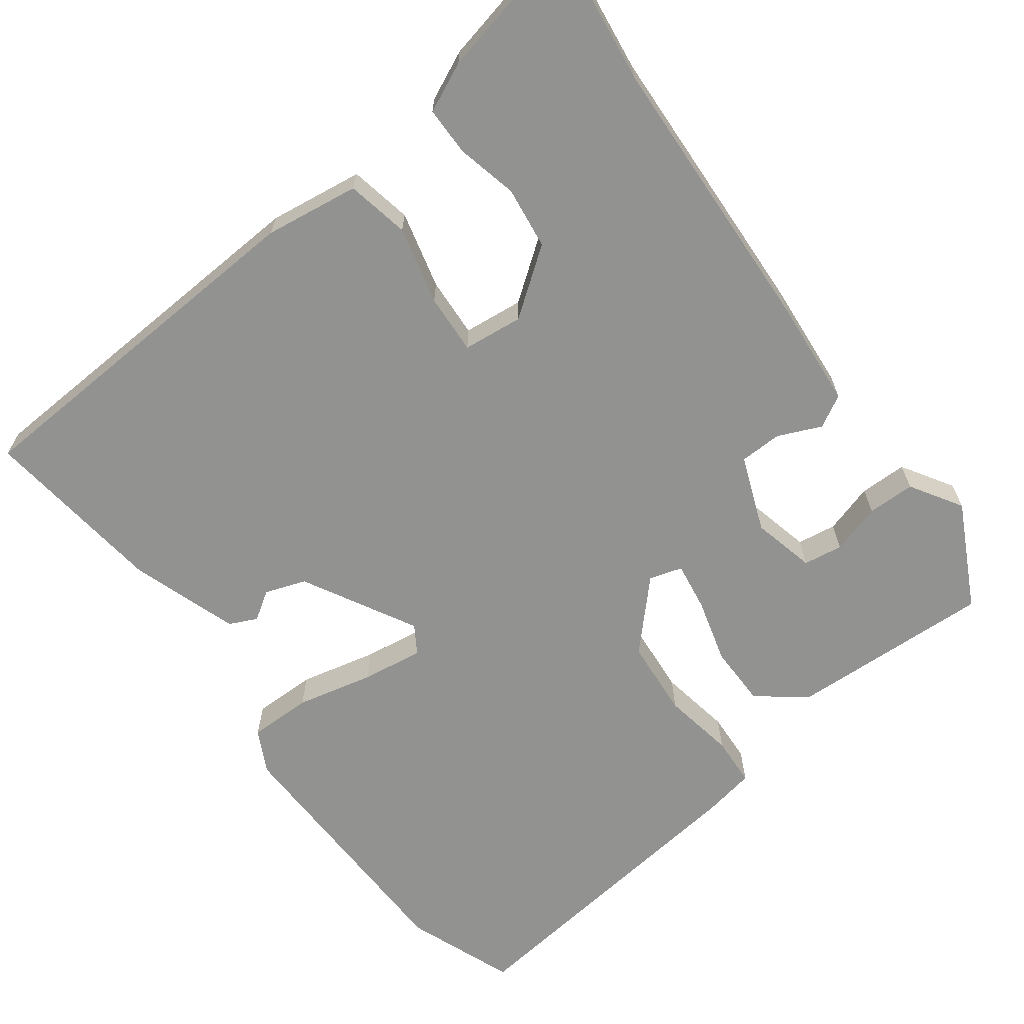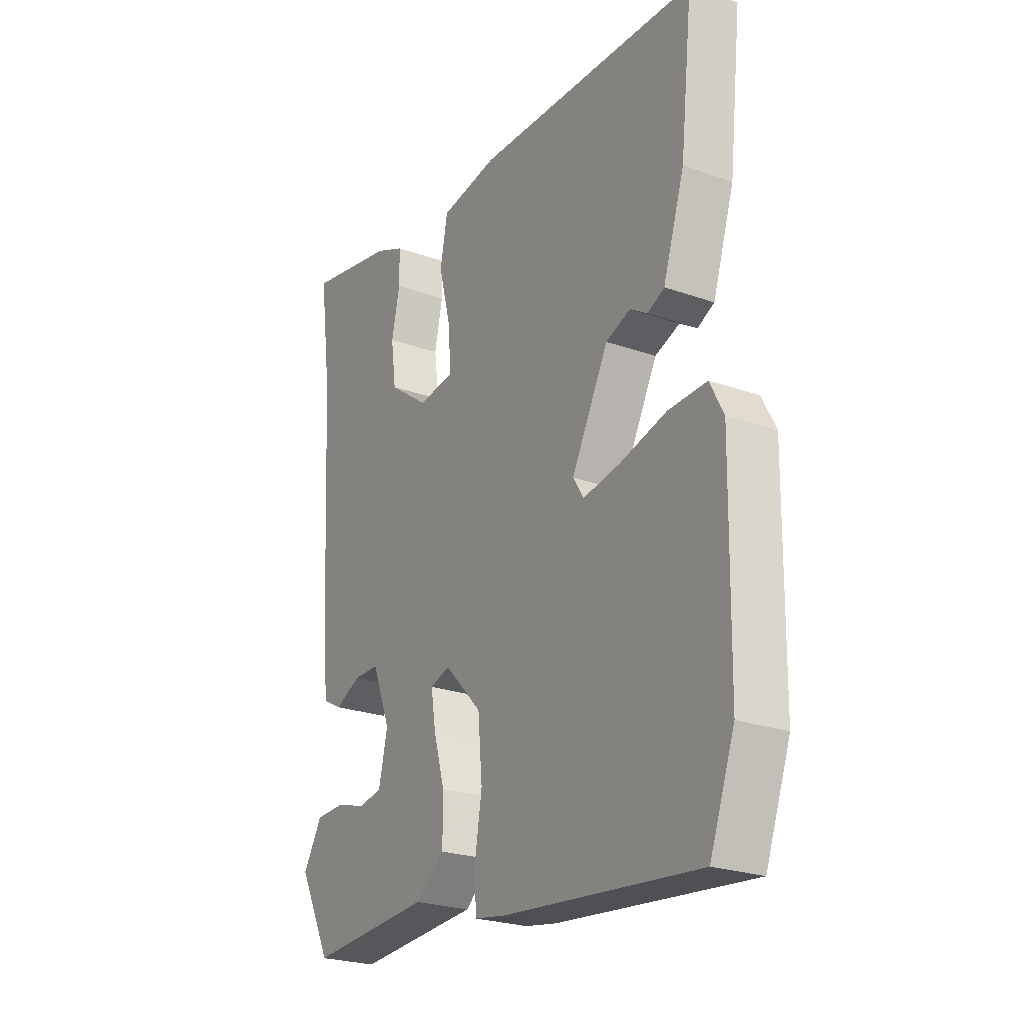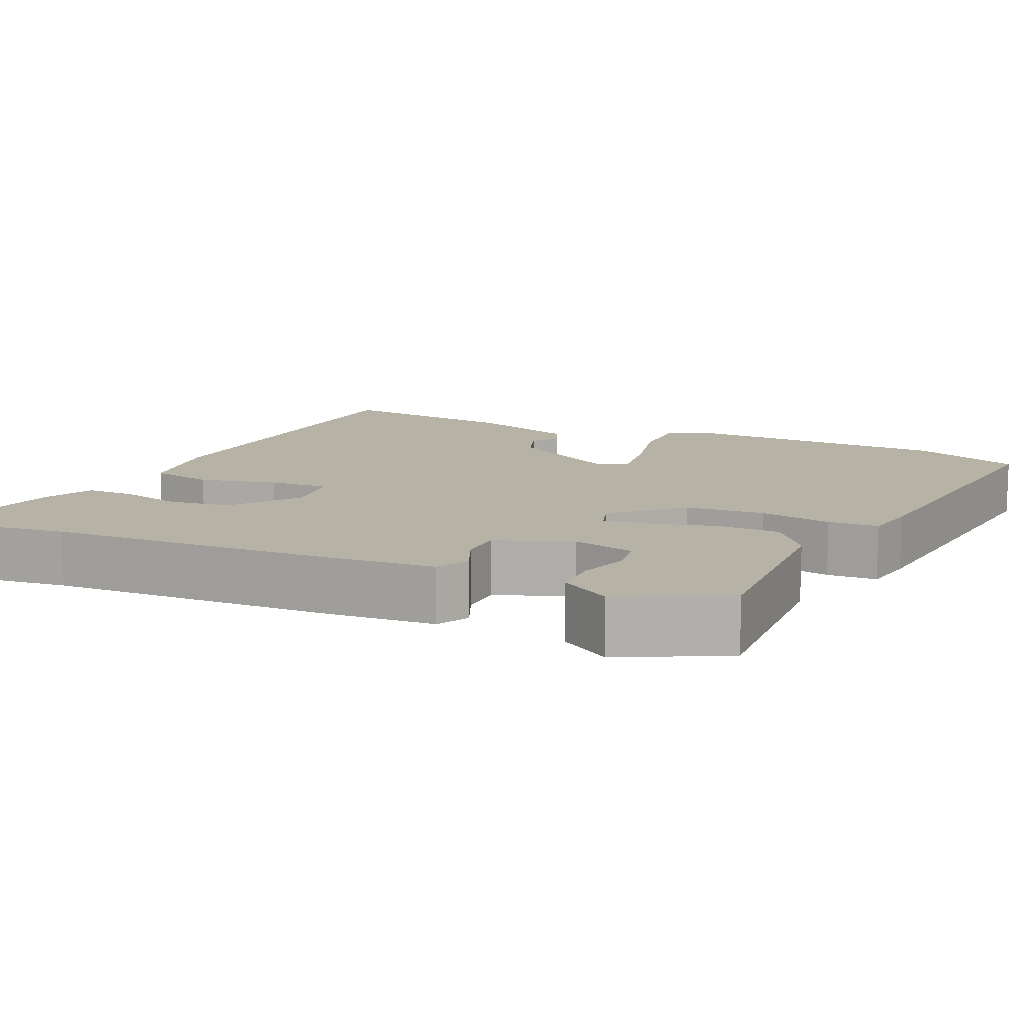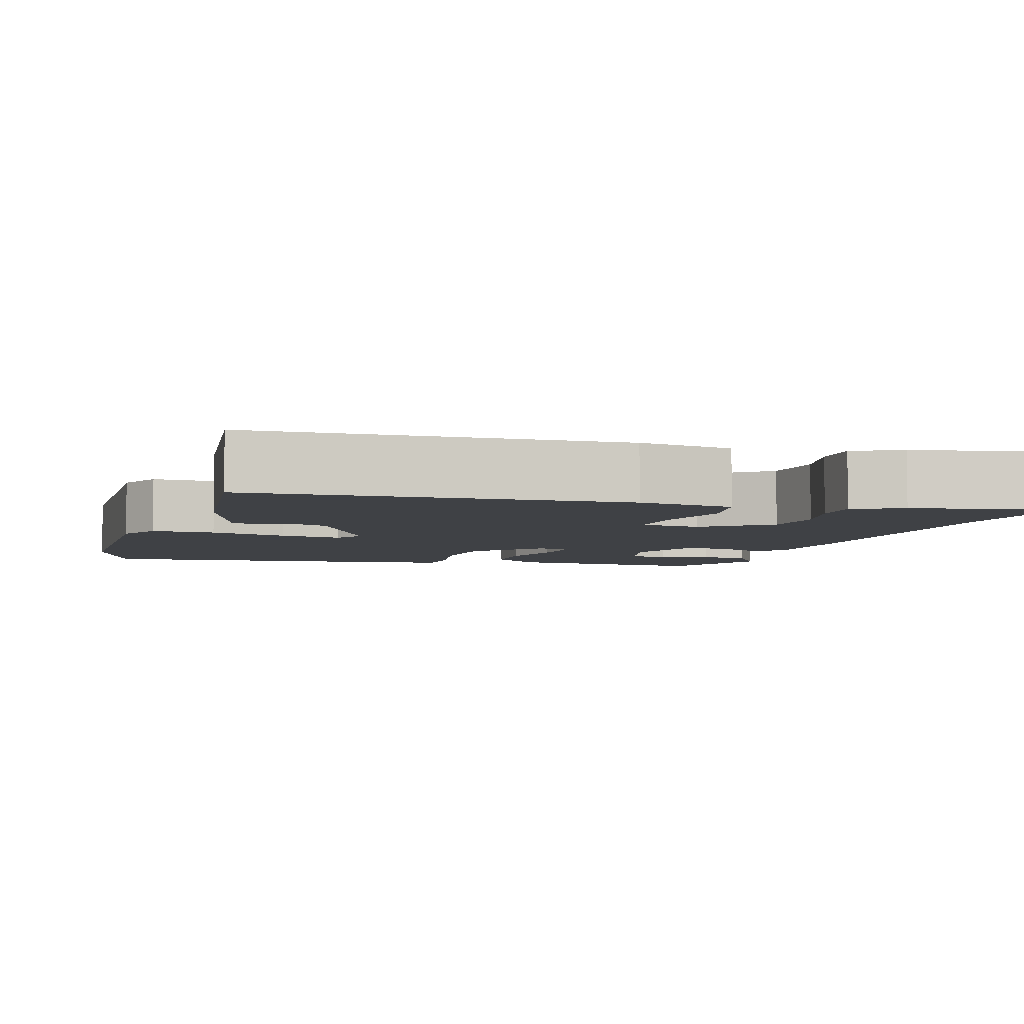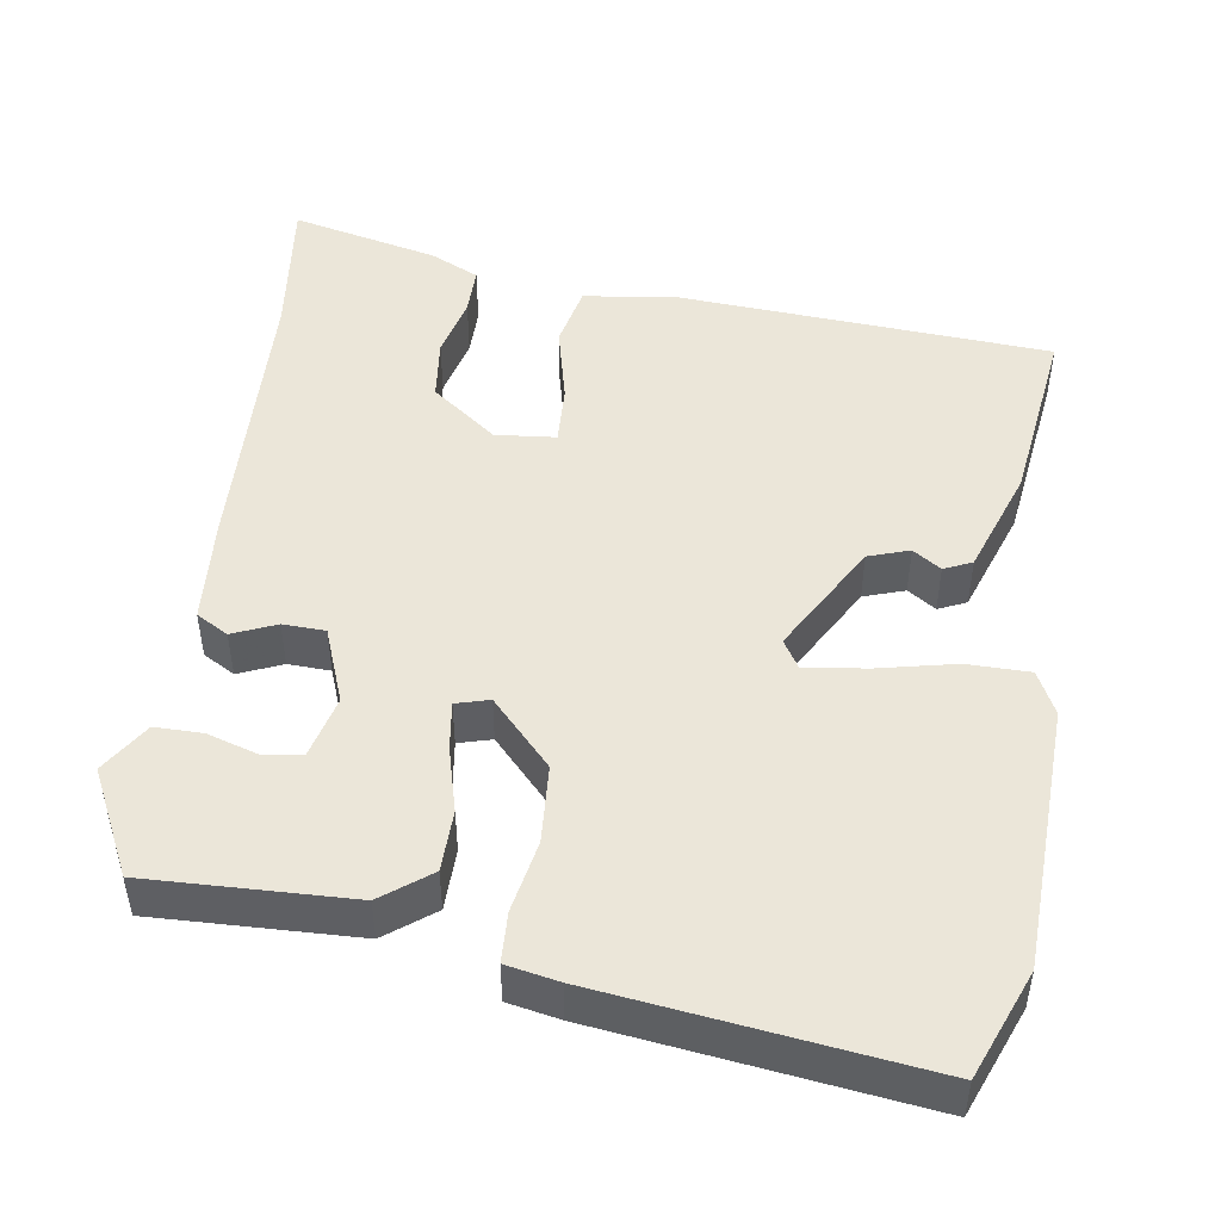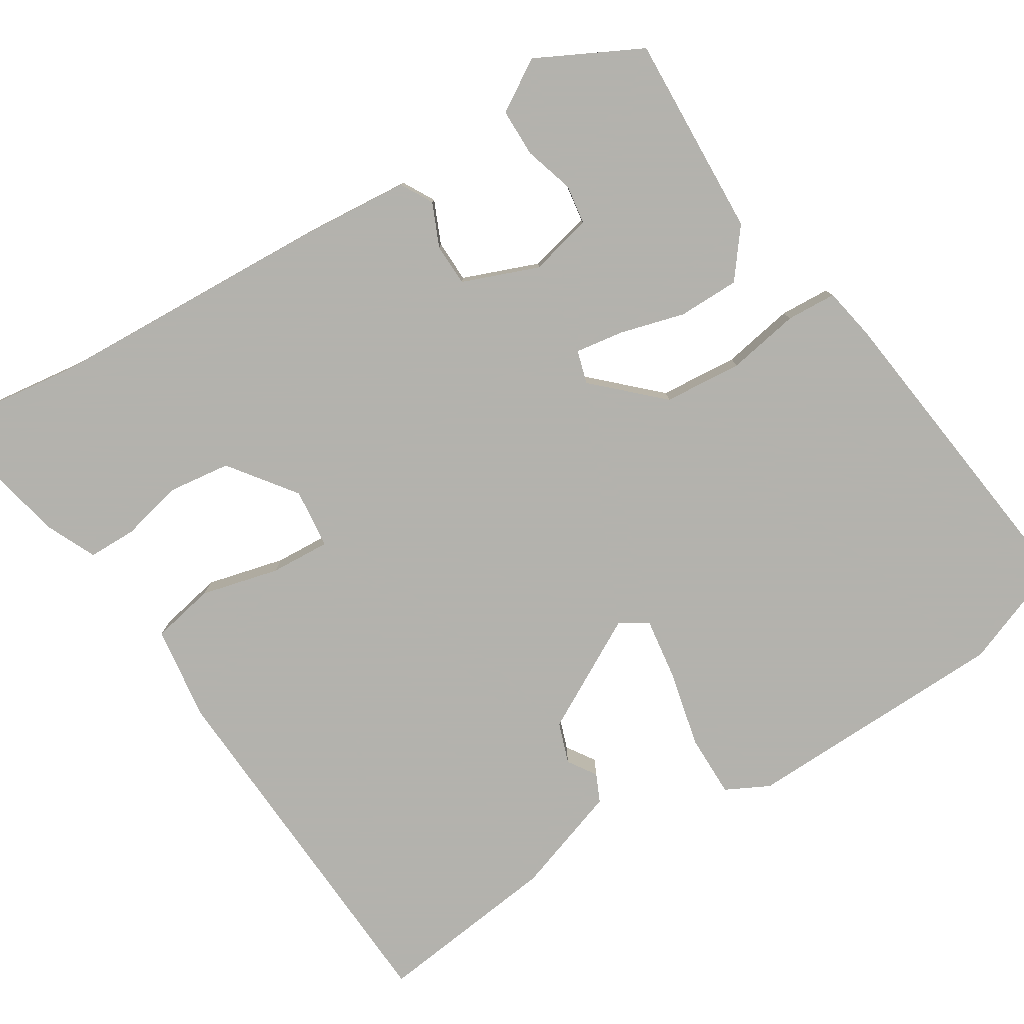
<metadata>
{"format":"obj","ext":"obj","renderer":"f3d","projection":"perspective","resolution":1024,"background":"white","views":[{"elev":-66.2,"azim":37.1,"up":"+Y"},{"elev":-24.6,"azim":-120.1,"up":"+Z"},{"elev":12.2,"azim":115.1,"up":"+Y"},{"elev":-5.3,"azim":-16.9,"up":"+Y"},{"elev":48.1,"azim":-170.4,"up":"+Y"},{"elev":-79.4,"azim":122.4,"up":"+Y"}]}
</metadata>
<code>
v -0.469 0.07 -0.583
v -0.522 0.07 -0.442
v -0.528 0.07 -0.096
v -0.499 0.07 -0.04
v -0.417 0.07 -0.041
v -0.317 0.07 -0.065
v -0.237 0.07 -0.077
v -0.214 0.07 -0.041
v -0.293 0.07 0.106
v -0.346 0.07 0.125
v -0.383 0.07 0.101
v -0.419 0.07 0.118
v -0.465 0.07 0.258
v -0.492 0.07 0.498
v -0.01 0.07 0.521
v 0.113 0.07 0.503
v 0.129 0.07 0.421
v 0.103 0.07 0.32
v 0.098 0.07 0.242
v 0.176 0.07 0.233
v 0.262 0.07 0.296
v 0.273 0.07 0.377
v 0.255 0.07 0.457
v 0.256 0.07 0.52
v 0.32 0.07 0.549
v 0.512 0.07 0.59
v 0.486 0.07 0.4
v 0.466 0.07 0.029
v 0.453 0.07 -0.113
v 0.411 0.07 -0.136
v 0.355 0.07 -0.111
v 0.3 0.07 -0.112
v 0.261 0.07 -0.21
v 0.28 0.07 -0.292
v 0.331 0.07 -0.3
v 0.396 0.07 -0.281
v 0.458 0.07 -0.282
v 0.499 0.07 -0.349
v 0.429 0.07 -0.484
v 0.165 0.07 -0.47
v 0.103 0.07 -0.421
v 0.103 0.07 -0.341
v 0.127 0.07 -0.257
v 0.137 0.07 -0.194
v 0.094 0.07 -0.181
v 0.014 0.07 -0.264
v 0.005 0.07 -0.366
v 0.021 0.07 -0.46
v 0.017 0.07 -0.525
v -0.051 0.07 -0.537
v -0.469 0 -0.583
v -0.522 0 -0.442
v -0.528 0 -0.096
v -0.499 0 -0.04
v -0.417 0 -0.041
v -0.317 0 -0.065
v -0.237 0 -0.077
v -0.214 0 -0.041
v -0.293 0 0.106
v -0.346 0 0.125
v -0.383 0 0.101
v -0.419 0 0.118
v -0.465 0 0.258
v -0.492 0 0.498
v -0.01 0 0.521
v 0.113 0 0.503
v 0.129 0 0.421
v 0.103 0 0.32
v 0.098 0 0.242
v 0.176 0 0.233
v 0.262 0 0.296
v 0.273 0 0.377
v 0.255 0 0.457
v 0.256 0 0.52
v 0.32 0 0.549
v 0.512 0 0.59
v 0.486 0 0.4
v 0.466 0 0.029
v 0.453 0 -0.113
v 0.411 0 -0.136
v 0.355 0 -0.111
v 0.3 0 -0.112
v 0.261 0 -0.21
v 0.28 0 -0.292
v 0.331 0 -0.3
v 0.396 0 -0.281
v 0.458 0 -0.282
v 0.499 0 -0.349
v 0.429 0 -0.484
v 0.165 0 -0.47
v 0.103 0 -0.421
v 0.103 0 -0.341
v 0.127 0 -0.257
v 0.137 0 -0.194
v 0.094 0 -0.181
v 0.014 0 -0.264
v 0.005 0 -0.366
v 0.021 0 -0.46
v 0.017 0 -0.525
v -0.051 0 -0.537
f 47 48 49 50
f 46 47 50 1
f 45 46 1 2
f 40 41 42 43
f 40 43 44
f 39 40 44
f 35 36 37 38
f 34 35 38 39
f 28 29 30 31
f 27 28 31 32
f 26 27 32 33
f 22 23 24 25
f 21 22 25 26
f 15 16 17 18
f 15 18 19
f 14 15 19
f 13 14 19
f 10 11 12 13
f 9 10 13 19
f 8 9 19 20
f 3 4 5 6
f 45 2 3 6
f 45 6 7
f 44 45 7 8
f 34 39 44
f 33 34 44
f 21 26 33 44
f 20 21 44
f 8 20 44
f 100 99 98 97
f 51 100 97 96
f 52 51 96 95
f 93 92 91 90
f 94 93 90
f 94 90 89
f 88 87 86 85
f 89 88 85 84
f 81 80 79 78
f 82 81 78 77
f 83 82 77 76
f 75 74 73 72
f 76 75 72 71
f 68 67 66 65
f 69 68 65
f 69 65 64
f 69 64 63
f 63 62 61 60
f 69 63 60 59
f 70 69 59 58
f 56 55 54 53
f 56 53 52 95
f 57 56 95
f 58 57 95 94
f 94 89 84
f 94 84 83
f 94 83 76 71
f 94 71 70
f 94 70 58
f 1 51 52 2
f 2 52 53 3
f 3 53 54 4
f 4 54 55 5
f 5 55 56 6
f 6 56 57 7
f 7 57 58 8
f 8 58 59 9
f 9 59 60 10
f 10 60 61 11
f 11 61 62 12
f 12 62 63 13
f 13 63 64 14
f 14 64 65 15
f 15 65 66 16
f 16 66 67 17
f 17 67 68 18
f 18 68 69 19
f 19 69 70 20
f 20 70 71 21
f 21 71 72 22
f 22 72 73 23
f 23 73 74 24
f 24 74 75 25
f 25 75 76 26
f 26 76 77 27
f 27 77 78 28
f 28 78 79 29
f 29 79 80 30
f 30 80 81 31
f 31 81 82 32
f 32 82 83 33
f 33 83 84 34
f 34 84 85 35
f 35 85 86 36
f 36 86 87 37
f 37 87 88 38
f 38 88 89 39
f 39 89 90 40
f 40 90 91 41
f 41 91 92 42
f 42 92 93 43
f 43 93 94 44
f 44 94 95 45
f 45 95 96 46
f 46 96 97 47
f 47 97 98 48
f 48 98 99 49
f 49 99 100 50
f 50 100 51 1

</code>
